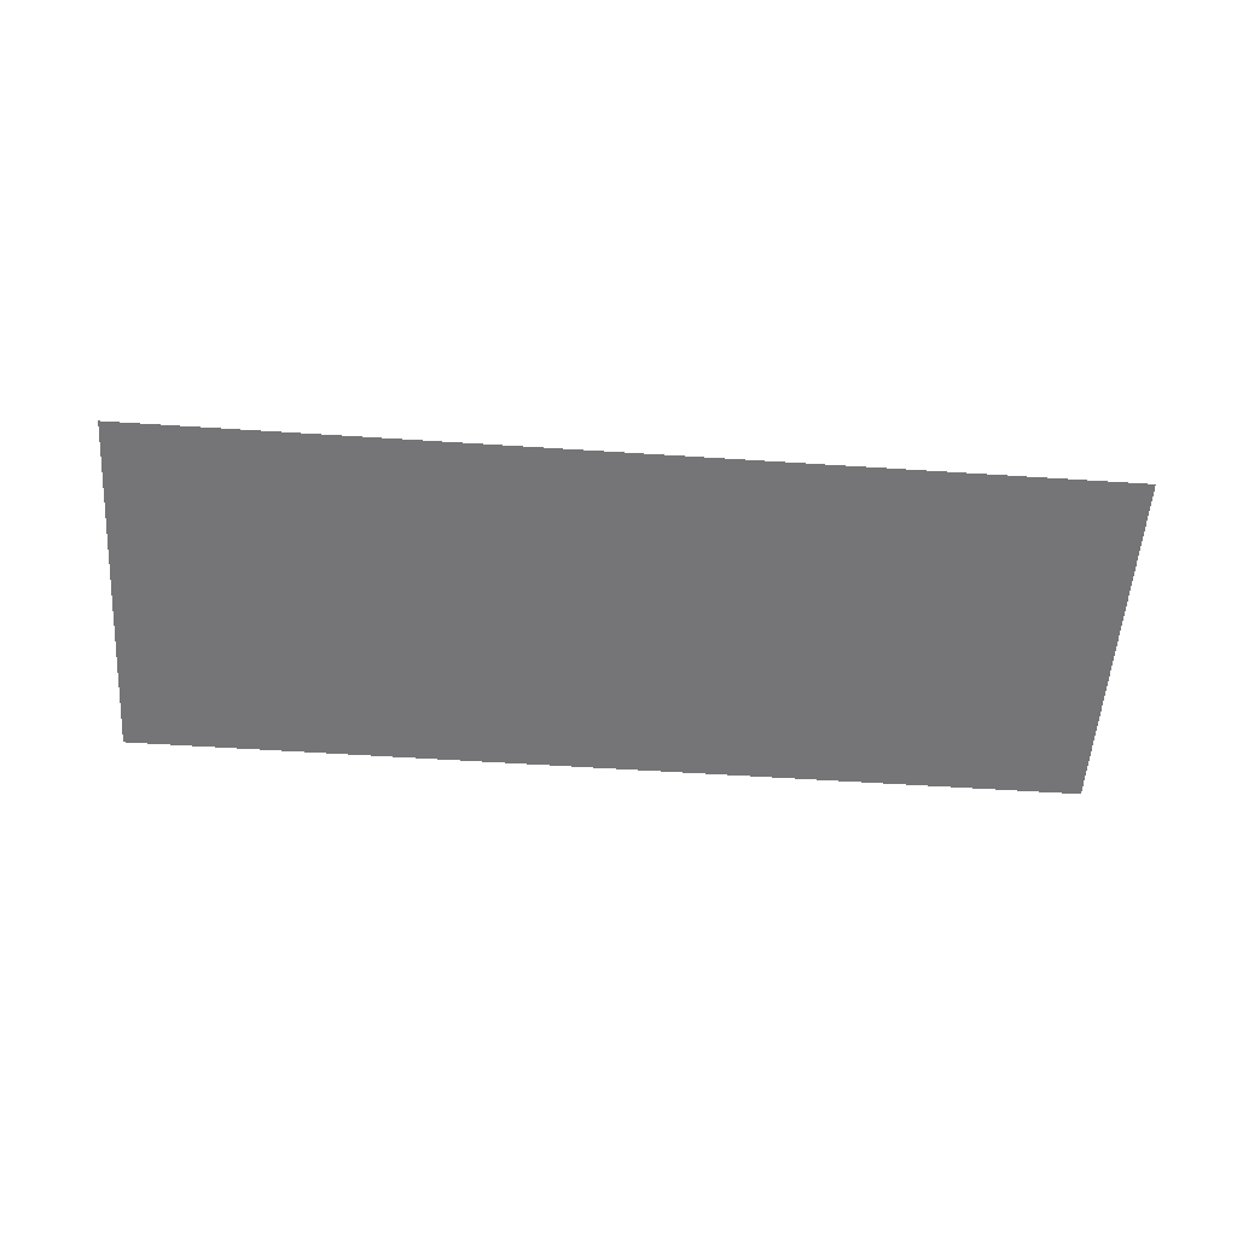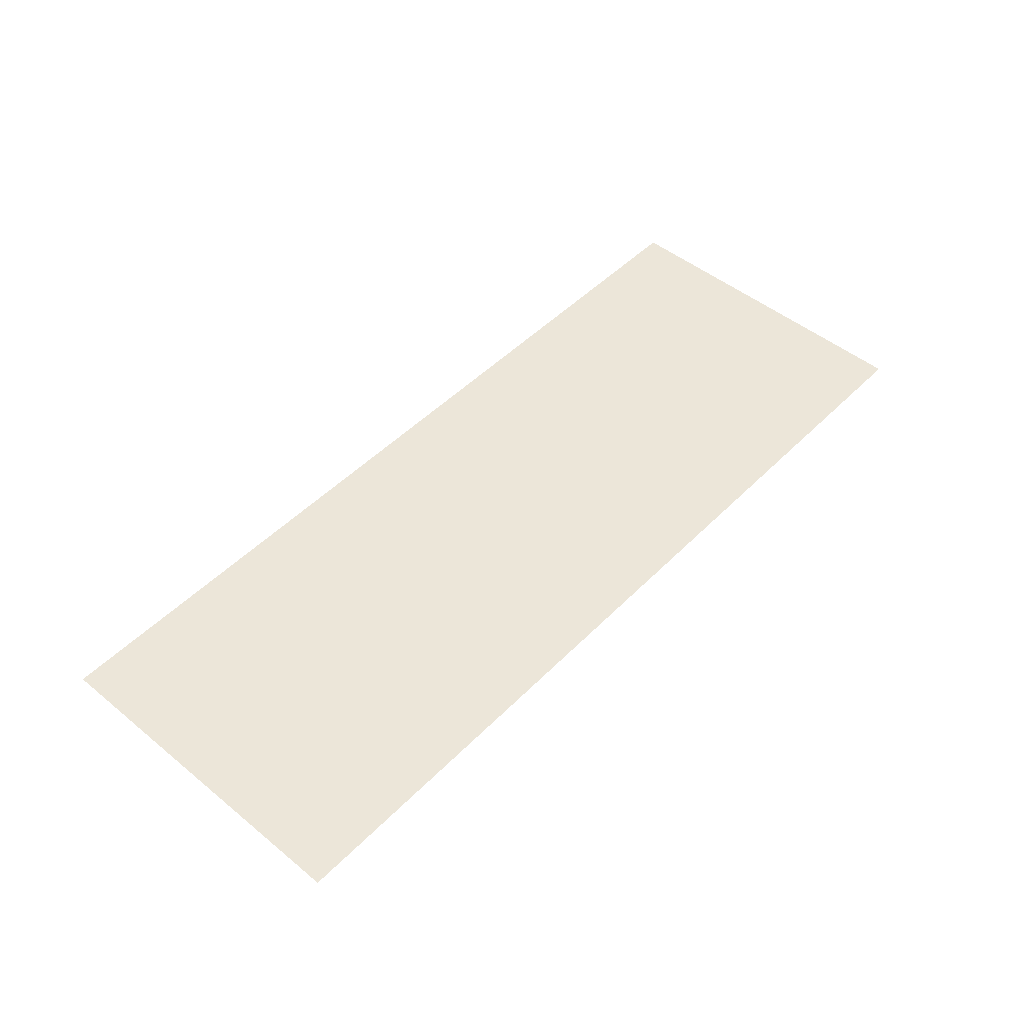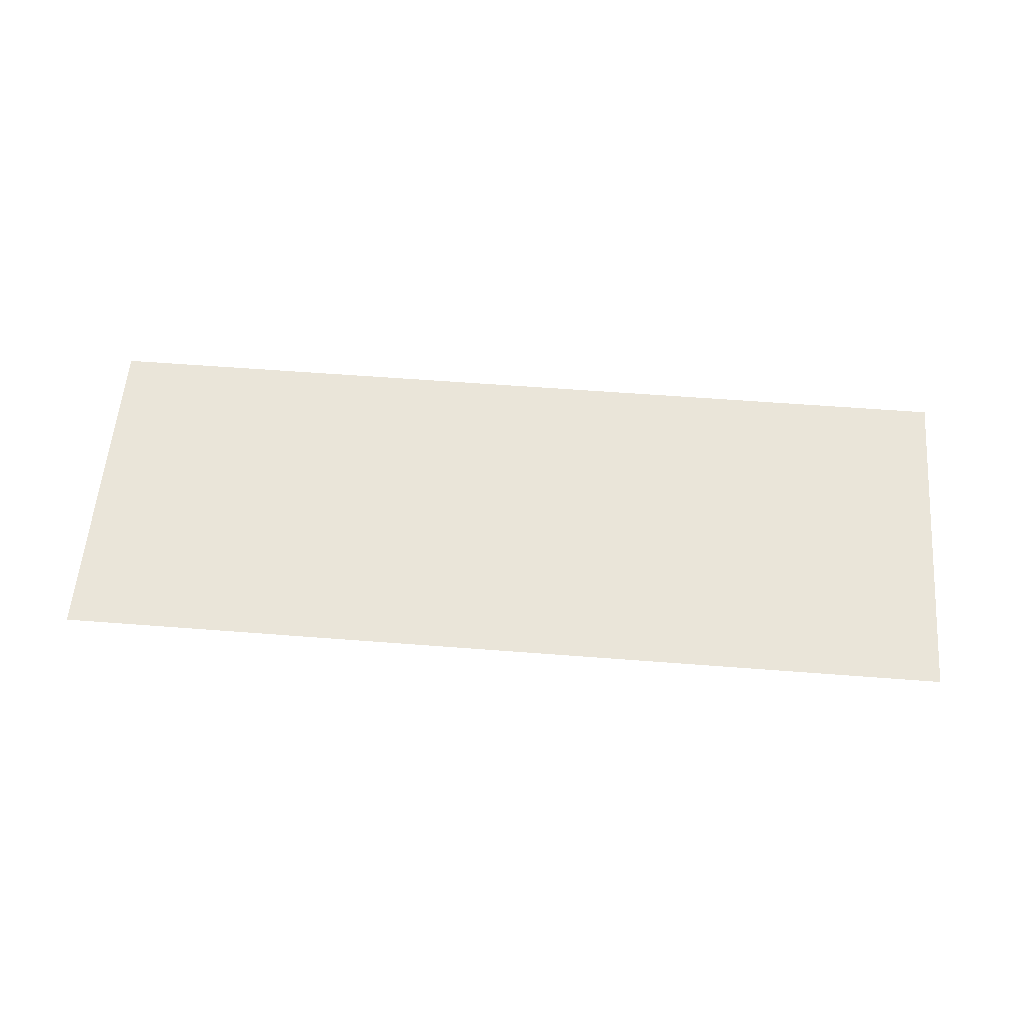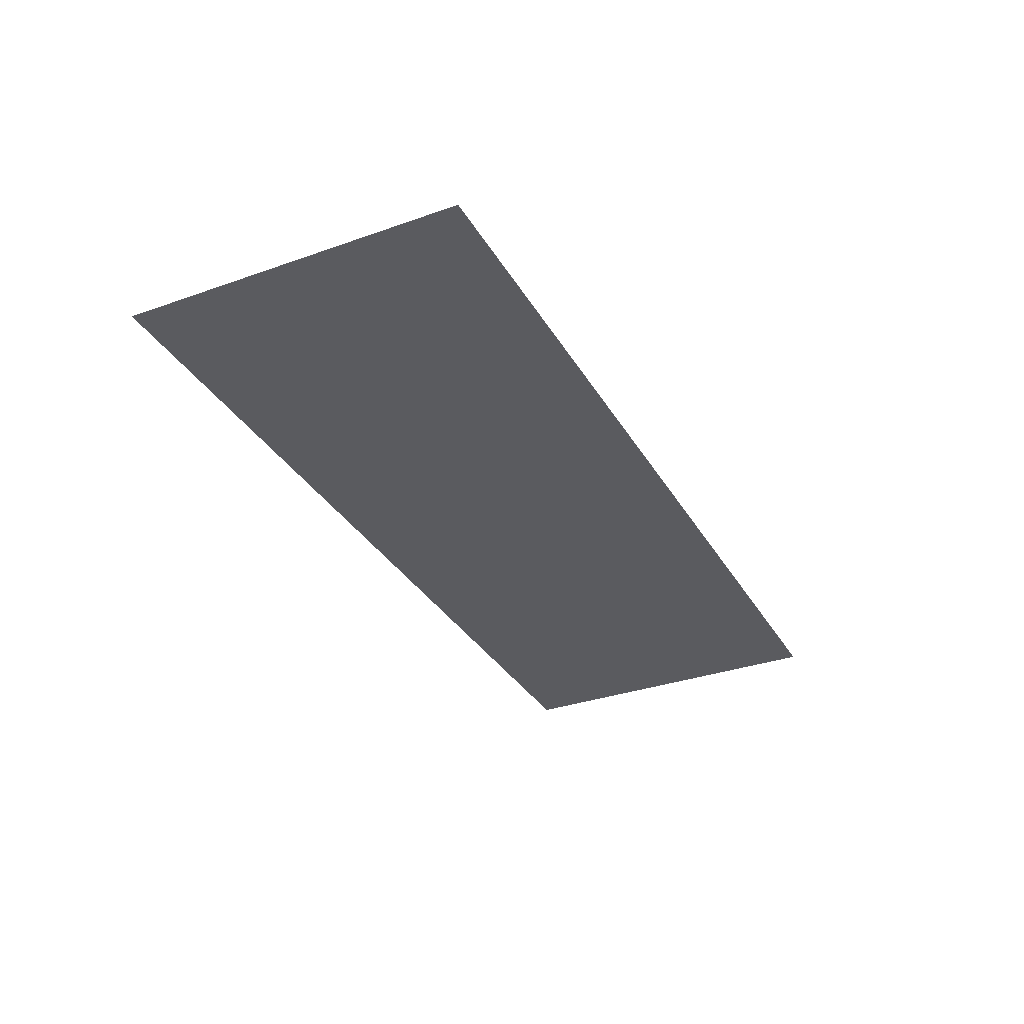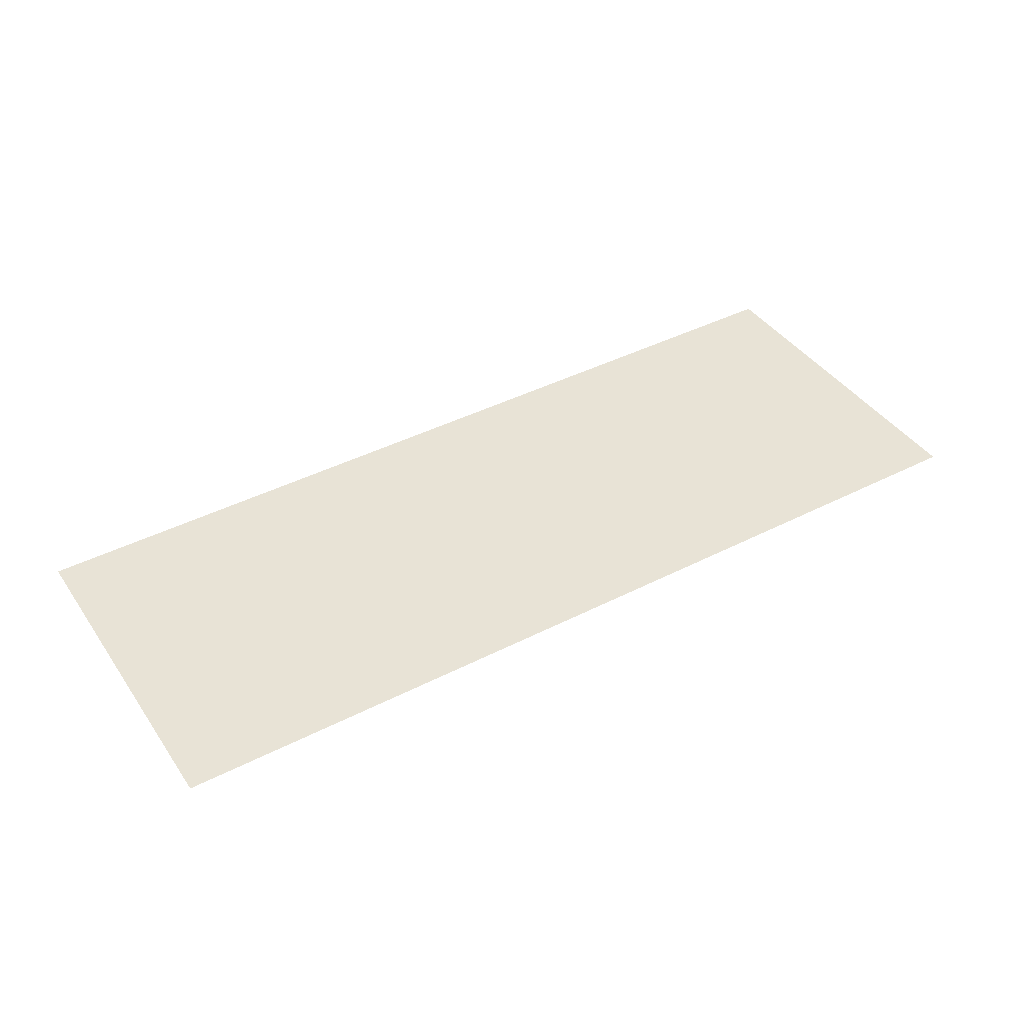
<metadata>
{"format":"obj","ext":"obj","renderer":"f3d","projection":"perspective","resolution":1024,"background":"white","views":[{"elev":-56.6,"azim":176.1,"up":"+Z"},{"elev":48.9,"azim":132.1,"up":"+Z"},{"elev":57.7,"azim":-175.4,"up":"+Z"},{"elev":-32.9,"azim":116.0,"up":"+Z"},{"elev":41.7,"azim":148.3,"up":"+Z"}]}
</metadata>
<code>
v -2 -0.6 1
v -2 0.9 1
v -2 0.9 -1
v -2 -0.6 -1
v 2 0.9 -1
v 2 -0.6 -1
v 2 -0.6 1
v 2 0.9 1
f 3 4 6
f 3 6 5

</code>
